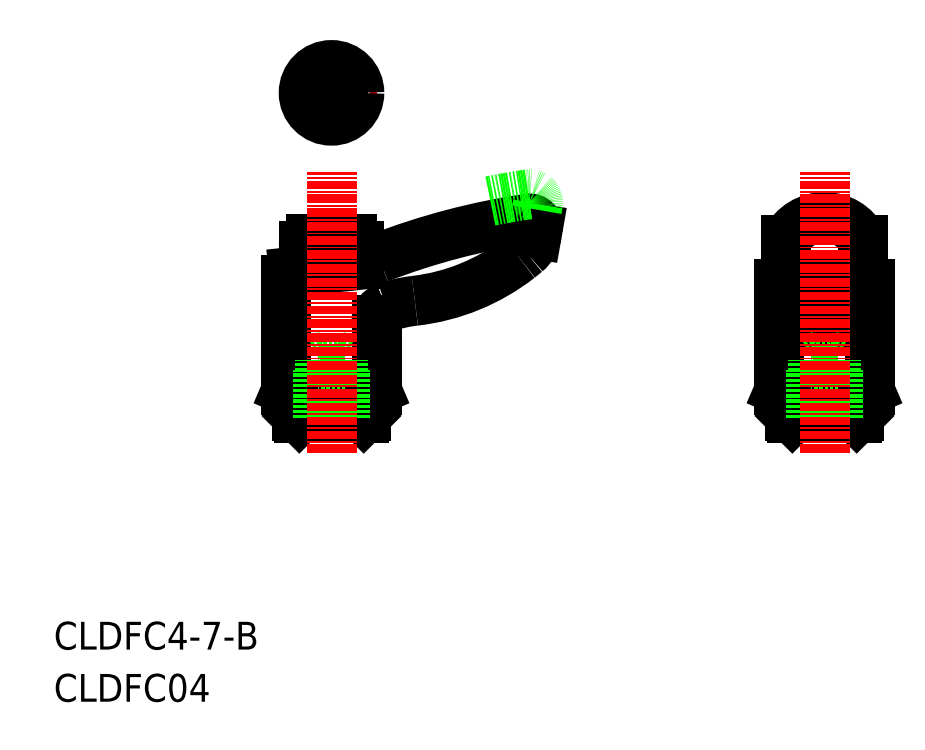
<metadata>
{"format":"dxf","ext":"dxf","renderer":"ezdxf+matplotlib","layout":"modelspace","background":"white","min_lineweight":24,"dpi":150}
</metadata>
<code>
0
SECTION
2
ENTITIES
0
TEXT
8
0
10
-9.35e-08
20
1.727e-08
30
0
40
4
1
CLDFC04
0
TEXT
8
0
10
-9.35e-08
20
7.509
30
0
40
4
1
CLDFC4-7-B
0
LINE
8
0
10
35.37
20
40.8
30
0
11
44.63
21
40.8
31
0
0
LINE
8
0
10
35
20
41.17
30
0
11
45
21
41.17
31
0
0
LINE
8
0
10
33.5
20
44.89
30
0
11
46.5
21
44.89
31
0
0
LINE
8
0
10
33.7
20
44.8
30
0
11
46.3
21
44.8
31
0
0
LINE
8
0
10
33.5
20
44.89
30
0
11
33.7
21
44.8
31
0
0
LINE
8
0
10
35
20
44.8
30
0
11
35
21
41.17
31
0
0
LINE
8
0
10
35.37
20
40.8
30
0
11
35
21
41.17
31
0
0
LINE
8
0
10
46.5
20
44.89
30
0
11
46.3
21
44.8
31
0
0
LINE
8
0
10
44.63
20
40.8
30
0
11
45
21
41.17
31
0
0
LINE
8
0
10
45
20
44.8
30
0
11
45
21
41.17
31
0
0
LINE
8
0
10
37
20
66.6
30
0
11
43
21
66.6
31
0
0
LINE
8
0
10
104.5
20
60.13
30
0
11
104.5
21
44.89
31
0
0
LINE
8
0
10
117.5
20
60.13
30
0
11
117.5
21
44.89
31
0
0
LINE
8
0
10
106
20
41.17
30
0
11
116
21
41.17
31
0
0
LINE
8
0
10
104.5
20
44.89
30
0
11
117.5
21
44.89
31
0
0
LINE
8
0
10
104.7
20
44.8
30
0
11
117.3
21
44.8
31
0
0
LINE
8
0
10
104.5
20
44.89
30
0
11
104.7
21
44.8
31
0
0
LINE
8
0
10
106.4
20
40.8
30
0
11
106
21
41.17
31
0
0
LINE
8
0
10
106
20
44.8
30
0
11
106
21
41.17
31
0
0
LINE
8
0
10
106.4
20
40.8
30
0
11
115.6
21
40.8
31
0
0
LINE
8
0
10
115.6
20
40.8
30
0
11
116
21
41.17
31
0
0
LINE
8
0
10
117.5
20
44.89
30
0
11
117.3
21
44.8
31
0
0
LINE
8
0
10
116
20
44.8
30
0
11
116
21
41.17
31
0
0
LINE
8
0
10
105.5
20
66.45
30
0
11
105.5
21
54.67
31
0
0
LINE
8
0
10
116.5
20
66.45
30
0
11
116.5
21
54.67
31
0
0
ARC
8
0
10
111
20
63.6
30
0
40
6.196
50
27.32
51
152.7
0
ARC
8
0
10
116.5
20
60.13
30
0
40
1
50
0
51
89.72
0
ARC
8
0
10
105.5
20
60.13
30
0
40
1
50
90.28
51
180
0
ARC
8
0
10
111
20
69.24
30
0
40
8.509
50
229.7
51
310.3
0
LINE
8
0
10
105.5
20
54.67
30
0
11
116.5
21
54.67
31
0
0
LINE
8
0
10
36
20
65.6
30
0
11
36
21
62.07
31
0
0
LINE
8
0
10
44
20
65.6
30
0
11
44
21
63.09
31
0
0
ARC
8
0
10
37
20
65.6
30
0
40
1
50
90
51
180
0
ARC
8
0
10
43
20
65.6
30
0
40
1
50
0
51
90
0
LINE
8
0
10
40
20
81.19
30
0
11
40
21
94.19
31
0
0
LINE
8
0
10
33.5
20
87.69
30
0
11
46.5
21
87.69
31
0
0
CIRCLE
8
0
10
40
20
87.69
30
0
40
4
0
LINE
8
0
10
33.5
20
60.72
30
0
11
33.5
21
44.89
31
0
0
LINE
8
0
10
33.7
20
44.8
30
0
11
46.3
21
44.8
31
0
0
LINE
8
0
10
46.5
20
54.92
30
0
11
46.5
21
44.89
31
0
0
LINE
8
0
10
69.57
20
67.37
30
0
11
69.71
21
68.18
31
0
0
ARC
8
0
10
54.28
20
37.87
30
0
40
20
50
96.54
51
108.7
0
ARC
8
0
10
48.5
20
54.92
30
0
40
2
50
108.7
51
180
0
ARC
8
0
10
82.91
20
-29.36
30
0
40
100
50
98.37
51
111.1
0
LINE
8
0
10
41.75
20
62.67
30
0
11
34.57
21
61.91
31
0
0
ARC
8
0
10
39.64
20
82.56
30
0
40
20
50
276.1
51
291.1
0
ARC
8
0
10
34.7
20
60.72
30
0
40
1.2
50
96.06
51
180
0
ARC
8
0
10
68.53
20
68.39
30
0
40
1.2
50
350
51
98.37
0
ARC
8
0
10
42.42
20
95.43
30
0
40
40
50
308
51
309.8
0
ARC
8
0
10
48.58
20
87.55
30
0
40
30
50
276.5
51
308
0
ARC
8
0
10
65.14
20
68.15
30
0
40
4.5
50
309.8
51
350
0
ARC
8
0
10
82.91
20
-25.86
30
0
40
100
50
98.37
51
101.6
0
ARC
8
0
10
68.53
20
71.89
30
0
40
1.2
50
350
51
98.37
0
LINE
8
0
10
69.57
20
70.87
30
0
11
69.71
21
71.68
31
0
0
LINE
8
0
10
38.4
20
40.8
30
0
11
38.4
21
49.2
31
0
0
LINE
8
0
10
41.6
20
40.8
30
0
11
41.6
21
49.2
31
0
0
LINE
8
0
10
38
20
40.8
30
0
11
38
21
47.8
31
0
0
LINE
8
0
10
42
20
40.8
30
0
11
42
21
47.8
31
0
0
LINE
8
0
10
42
20
47.8
30
0
11
38
21
47.8
31
0
0
LINE
8
0
10
41.6
20
49.2
30
0
11
38.4
21
49.2
31
0
0
LINE
8
0
10
38.4
20
49.2
30
0
11
40
21
50.12
31
0
0
LINE
8
0
10
41.6
20
49.2
30
0
11
40
21
50.12
31
0
0
LINE
8
0
10
109.4
20
40.8
30
0
11
109.4
21
49.2
31
0
0
LINE
8
0
10
112.6
20
40.8
30
0
11
112.6
21
49.2
31
0
0
LINE
8
0
10
109
20
40.8
30
0
11
109
21
47.8
31
0
0
LINE
8
0
10
113
20
40.8
30
0
11
113
21
47.8
31
0
0
LINE
8
0
10
113
20
47.8
30
0
11
109
21
47.8
31
0
0
LINE
8
0
10
112.6
20
49.2
30
0
11
109.4
21
49.2
31
0
0
LINE
8
0
10
109.4
20
49.2
30
0
11
111
21
50.12
31
0
0
LINE
8
0
10
112.6
20
49.2
30
0
11
111
21
50.12
31
0
0
LINE
8
CENTER
10
40
20
35.8
30
0
11
40
21
76.3
31
0
0
LINE
8
CENTER
10
111
20
35.8
30
0
11
111
21
76.3
31
0
0
LINE
8
0
10
41.5
20
88.55
30
0
11
40
21
89.42
31
0
0
LINE
8
0
10
40
20
89.42
30
0
11
38.5
21
88.55
31
0
0
LINE
8
0
10
38.5
20
88.55
30
0
11
38.5
21
86.82
31
0
0
LINE
8
0
10
38.5
20
86.82
30
0
11
40
21
85.96
31
0
0
LINE
8
0
10
40
20
85.96
30
0
11
41.5
21
86.82
31
0
0
LINE
8
0
10
41.5
20
86.82
30
0
11
41.5
21
88.55
31
0
0
ENDSEC
0
EOF

</code>
